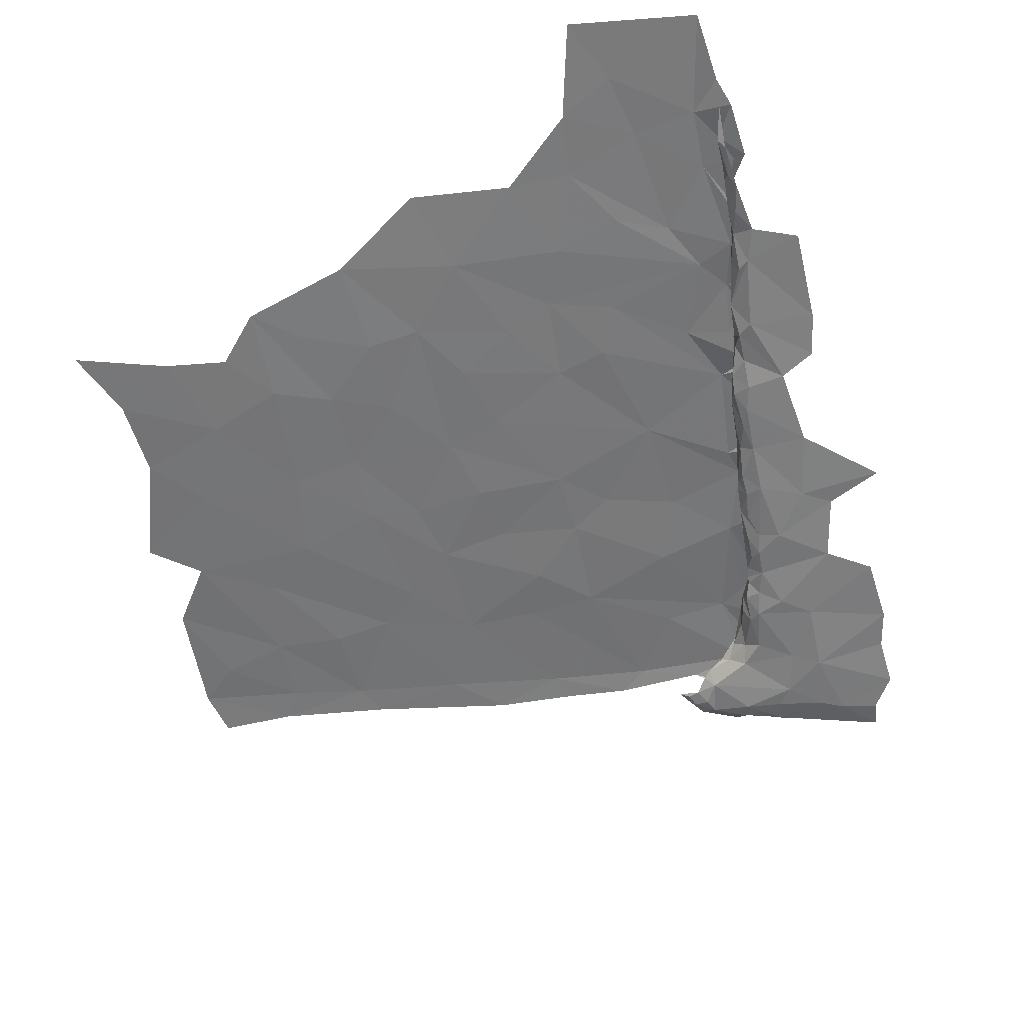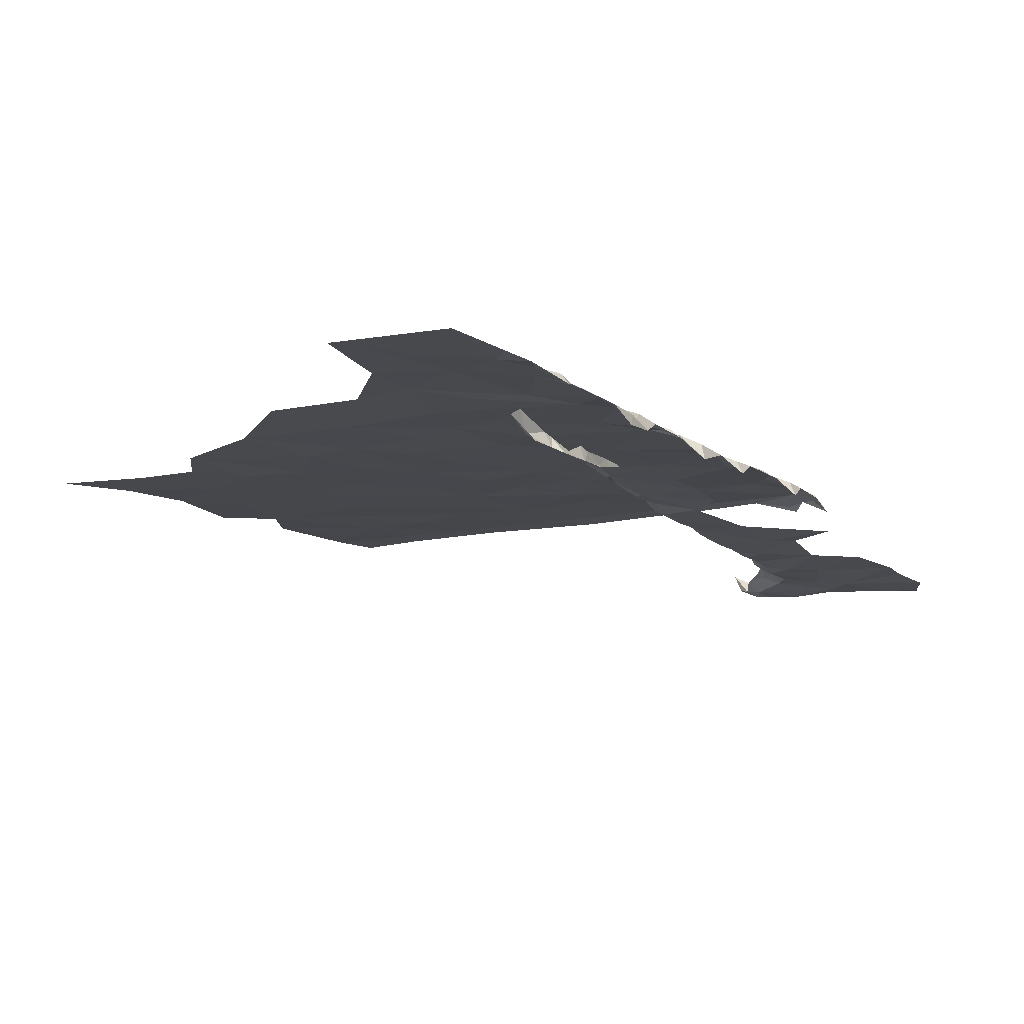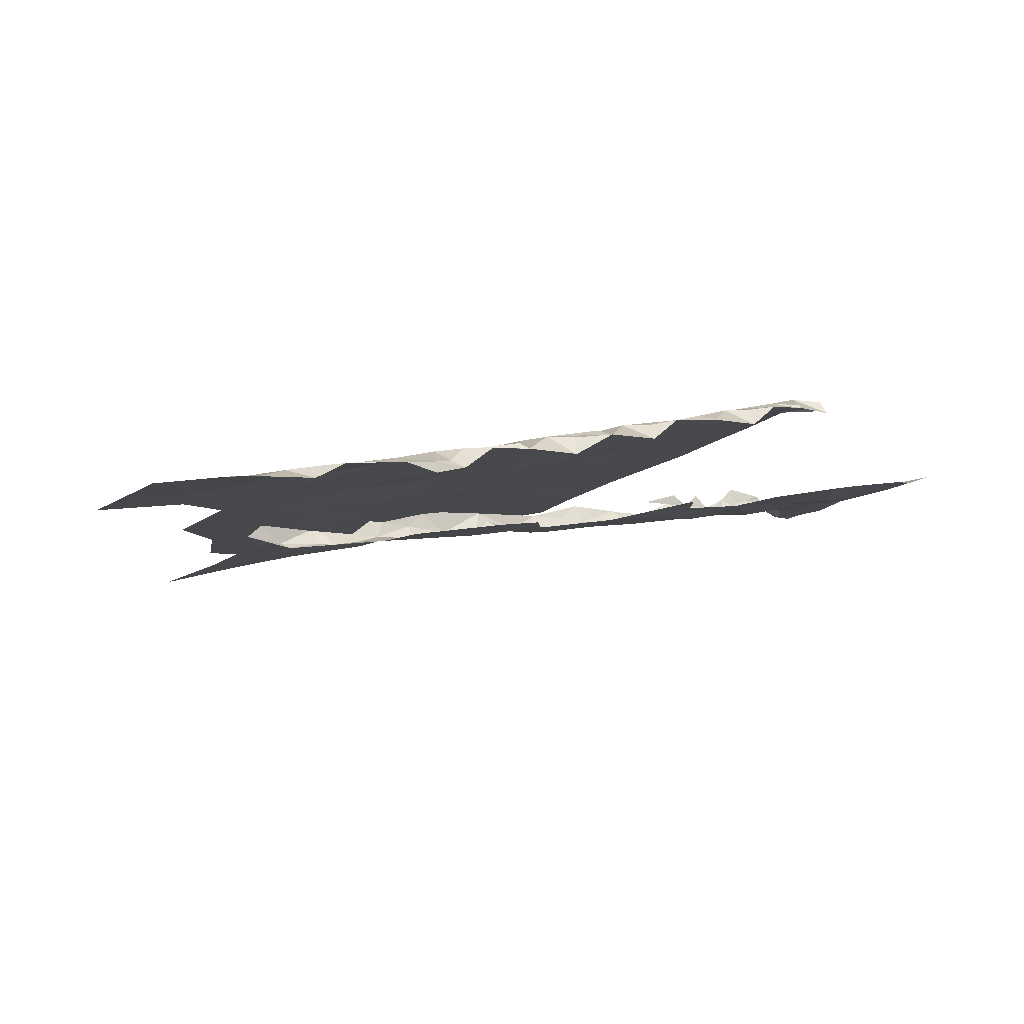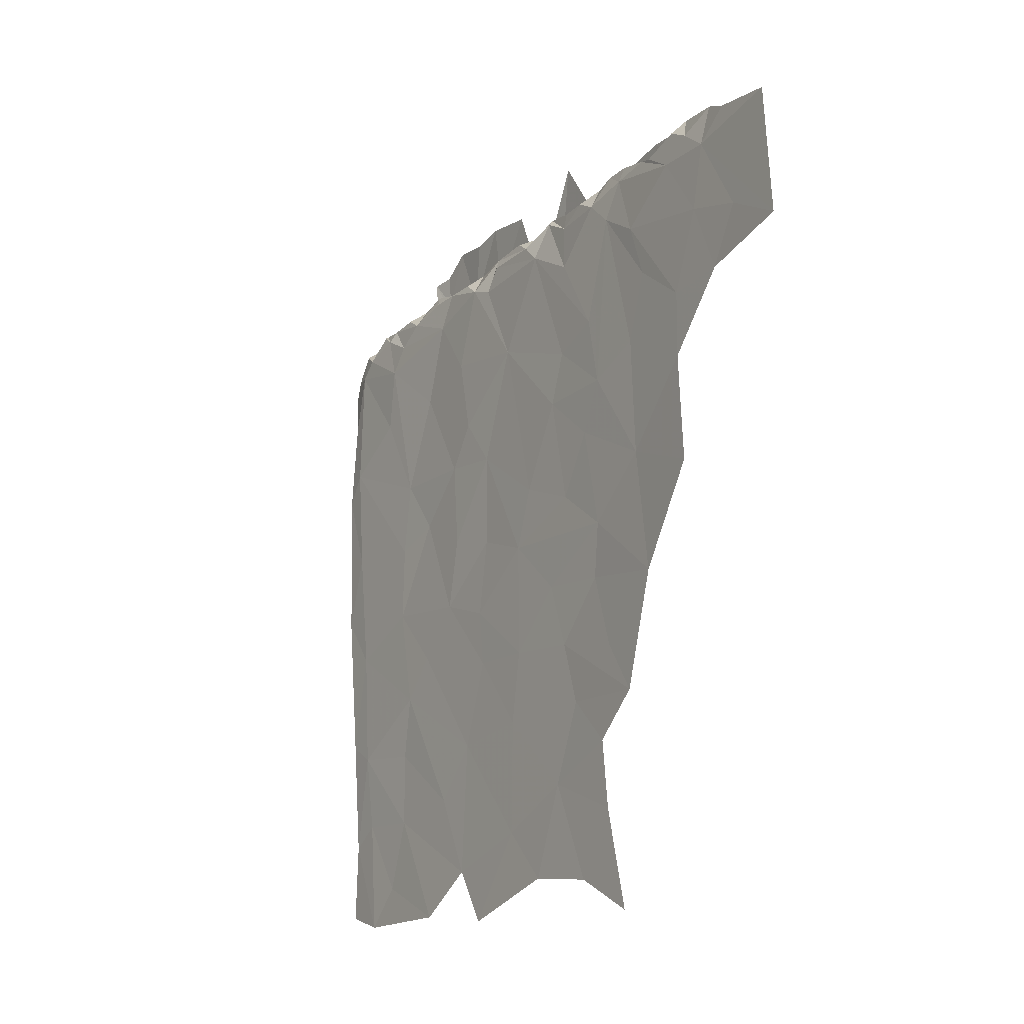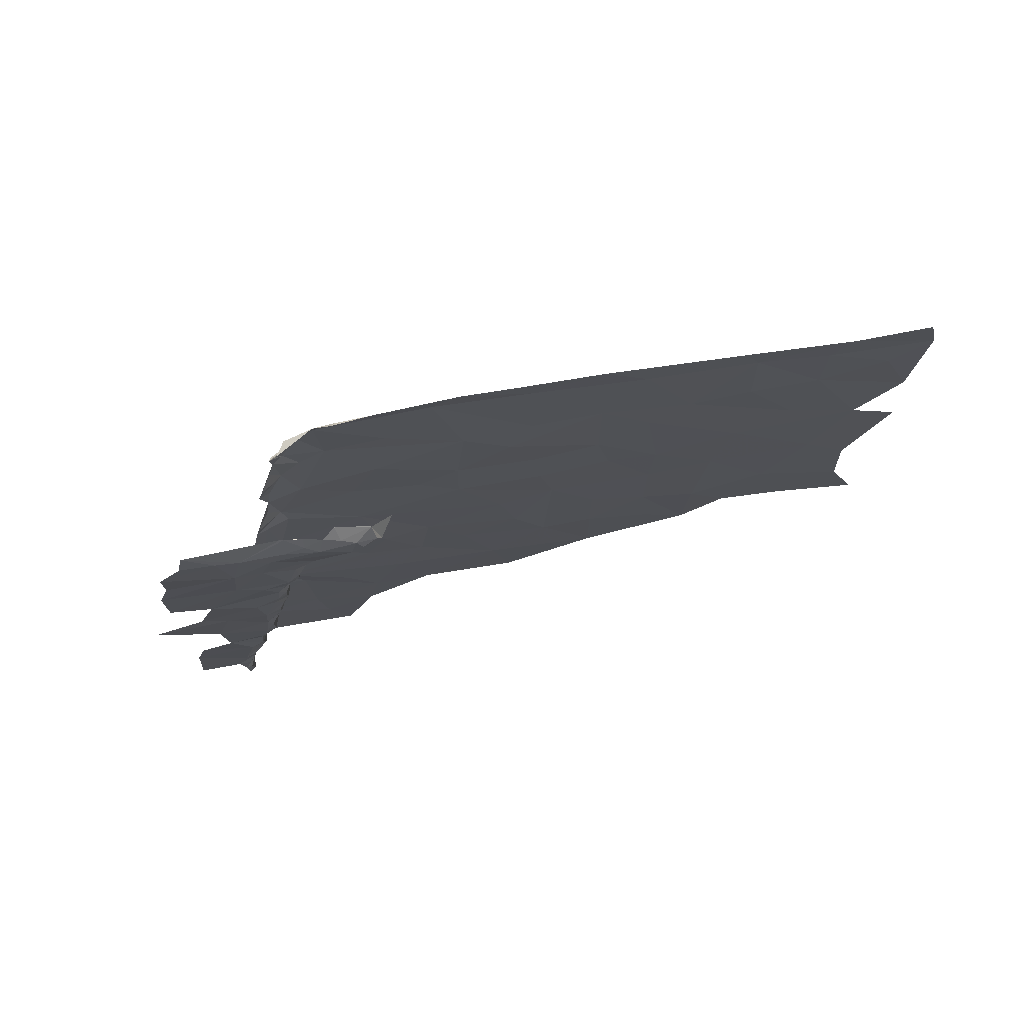
<metadata>
{"format":"obj","ext":"obj","renderer":"f3d","projection":"perspective","resolution":1024,"background":"white","views":[{"elev":-72.0,"azim":126.9,"up":"+Z"},{"elev":-26.7,"azim":150.3,"up":"+Z"},{"elev":69.8,"azim":174.0,"up":"+Y"},{"elev":13.9,"azim":66.9,"up":"+Y"},{"elev":-5.1,"azim":-70.3,"up":"+Z"}]}
</metadata>
<code>
v -315.2 -716.6 239.6
v -321.9 -720.1 241.2
v -315.5 -721.6 240.7
v -316.4 -727.9 242.3
v -322.6 -728.5 243.3
v -322.2 -734.1 244.6
v -358.8 -729.3 238.1
v -361.4 -726.7 237.9
v -358.8 -729.3 238.2
v -360.2 -726.9 236.8
v -358.9 -727.9 236.6
v -357.4 -729.2 237.1
v -356.3 -729.3 237.3
v -356.3 -730.3 239.3
v -356.3 -728.2 236.8
v -357.6 -728 236.4
v -356.4 -726.3 236
v -360.3 -724.8 235.8
v -361.4 -725.6 236.8
v -326.2 -741.5 247.1
v -322.2 -734.1 244.6
v -328.1 -734.9 245.5
v -311.4 -712.4 238
v -315.2 -716.6 239.6
v -306.7 -721.8 239.7
v -310.1 -729 241.8
v -322.2 -734.1 244.6
v -315.2 -736.3 244.2
v -319.1 -711.7 238.7
v -331.1 -707.2 239
v -322.5 -715.3 239.9
v -332 -716.6 241.6
v -322.6 -728.5 243.3
v -321.9 -720.1 241.2
v -363.7 -722.9 236.7
v -363.9 -722.6 236.7
v -362.6 -724.2 236.8
v -361.7 -724 236.1
v -361.9 -722 235.5
v -363.9 -718.6 234.7
v -369 -715.3 234.7
v -365.4 -716.9 234.4
v -359.7 -716.1 233.6
v -360.9 -720.3 234.9
v -365.2 -711.4 233.1
v -367.1 -714.2 233.9
v -324.8 -760.2 251.6
v -331 -764.5 253.6
v -318.8 -765.4 252.1
v -340.6 -760.8 254.1
v -333.8 -758.4 252.3
v -335.2 -752.8 251.2
v -343.7 -760.5 254.3
v -345.6 -751.5 252.3
v -350.6 -748.9 252.2
v -340.6 -760.8 254.1
v -338.6 -769.8 255.9
v -336.8 -766.9 255
v -331.8 -775.8 256.7
v -336.1 -776.5 257.3
v -330.3 -771.2 255.2
v -322.2 -771.2 254.2
v -331 -764.5 253.6
v -320.9 -699.2 227.9
v -317.9 -697.8 227.9
v -320.6 -698.1 227.5
v -318.3 -696.1 226.8
v -316.2 -696.4 227.1
v -315.7 -696.8 228
v -317.3 -697.4 229.2
v -318.3 -698.1 229.2
v -320.4 -699.7 229.2
v -323.5 -701.8 229.1
v -325.9 -701.4 228.4
v -328.3 -696.2 227.3
v -321.2 -693.1 226.1
v -331.5 -698.3 227.9
v -331.9 -701.8 228.7
v -326.3 -702.8 229
v -328.7 -703.9 229.5
v -331.1 -705.1 229.5
v -332.9 -706.5 229.9
v -338.2 -703.7 229.4
v -336.6 -708.3 230.6
v -343.1 -707.1 230.5
v -345.2 -700.1 229.1
v -345.4 -705.3 230.4
v -345.6 -711.4 231.6
v -349.9 -708.7 231.3
v -348.3 -715.1 232.9
v -351.9 -715.3 233
v -354.4 -713.6 232.8
v -353.3 -706.1 230.9
v -358.6 -707.9 231.8
v -359.7 -716.1 233.6
v -361.3 -709.9 232.6
v -365.2 -711.4 233.1
v -357.7 -717.9 234.2
v -360.9 -720.3 234.9
v -356 -722.3 235.3
v -356.4 -726.3 236
v -360.3 -724.8 235.8
v -361.9 -722 235.5
v -363.9 -718.6 234.7
v -361.7 -724 236.1
v -361.4 -725.6 236.8
v -362.6 -724.2 236.8
v -355 -723.5 236.2
v -355 -725.9 236.8
v -355.4 -726.7 236.8
v -356.3 -728.2 236.8
v -354.8 -724.2 236.8
v -354.1 -722.2 236.7
v -353.7 -721.8 236.8
v -352.6 -720.3 235.9
v -351.2 -719.2 236.8
v -351.2 -719.2 235.4
v -350 -718.4 235.5
v -352.1 -719 234.3
v -349.9 -718 234.2
v -348.7 -716.9 234.2
v -348.3 -716.6 234.3
v -347.5 -716.1 234.3
v -347.3 -715.9 235.3
v -346.2 -715.5 234.3
v -346.4 -715 233.1
v -344.4 -714.5 234.3
v -345.2 -714.6 235.1
v -342.4 -713.4 234.3
v -344.6 -714.2 232.9
v -341.8 -713.1 233
v -344.7 -713 232.2
v -342.4 -712.8 232.3
v -340.4 -711.6 231.8
v -339.9 -712.1 233
v -339 -711.6 233
v -338.6 -710.8 231.6
v -336.1 -709.3 231.5
v -337.2 -710.3 233
v -335.5 -709.2 233
v -334.2 -708.5 231.8
v -331.6 -707.2 231.8
v -334.3 -707.8 230.5
v -331 -706.6 230.3
v -329.5 -705.7 230.3
v -326.7 -703.4 231.1
v -327.4 -703.9 230.5
v -323.4 -701.4 230.8
v -321.7 -700.5 230.5
v -340.5 -710 231.1
v -346.2 -714.1 232.4
v -350 -716.6 233.4
v -351.9 -717.9 233.7
v -355 -720 234.6
v -354.4 -721.2 235.5
v -314.2 -694.9 226.5
v -313.3 -695.5 228
v -313 -695 226.7
v -312.3 -695 228
v -309.9 -693.9 226.7
v -308.6 -692.6 228
v -307.4 -692 226.9
v -310.7 -693.7 226.2
v -308.7 -733.8 242.7
v -311 -740.7 244.7
v -304 -738.8 243.5
v -299.2 -741.7 243.7
v -307.1 -745.1 245.3
v -316.3 -749.7 247.7
v -317.9 -743.4 246.4
v -315.2 -736.3 244.2
v -310.1 -729 241.8
v -300.5 -731.1 241.3
v -322.2 -734.1 244.6
v -326.2 -741.5 247.1
v -323.8 -745.9 247.8
v -323.1 -754.1 249.7
v -312.2 -759.2 249.6
v -318.8 -765.4 252.1
v -324.8 -760.2 251.6
v -335.2 -752.8 251.2
v -333.8 -758.4 252.3
v -331 -764.5 253.6
v -340.6 -760.8 254.1
v -313.9 -768.6 252.4
v -306.2 -761.6 249.5
v -306.8 -752.8 247.2
v -299.4 -759.3 248
v -292.5 -759.6 247.2
v -298.4 -752.3 246.1
v -301.5 -747 245.2
v -318.8 -765.4 252.1
v -331 -764.5 253.6
v -322.2 -771.2 254.2
v -339.5 -735.7 247.2
v -344.8 -732.8 247.3
v -342.9 -739.2 248.7
v -355.5 -733.7 249.2
v -351.6 -727.5 247
v -353.1 -722 245.9
v -345 -723.7 244.9
v -337 -729.3 245.4
v -333.3 -736 246.6
v -332 -742.3 248
v -340.5 -745.4 250
v -351.1 -742 250.7
v -356.3 -736.9 249.9
v -358.8 -729.3 248.2
v -359.7 -723.7 247
v -358.8 -721.7 246.4
v -356.3 -719.1 245.2
v -352.7 -719.2 244.9
v -345.9 -716.2 243.1
v -340.2 -719.2 243.3
v -336.1 -724.7 244.2
v -331.5 -727.2 244.1
v -328.1 -734.9 245.5
v -326.2 -741.5 247.1
v -323.8 -745.9 247.8
v -333.9 -748.1 249.8
v -335.2 -752.8 251.2
v -345.6 -751.5 252.3
v -350.6 -748.9 252.2
v -353.8 -741.9 250.9
v -340.6 -760.8 254.1
v -323.1 -754.1 249.7
v -322.2 -734.1 244.6
v -322.6 -728.5 243.3
v -332 -716.6 241.6
v -341 -711.7 241.4
v -338.6 -711.5 240.9
v -331.1 -707.2 239
v -322.5 -715.3 239.9
v -321.9 -720.1 241.2
v -315.2 -716.6 239.6
v -319.1 -711.7 238.7
v -320.3 -702.4 236.4
v -311.4 -712.4 238
v -312 -706.3 236.6
v -305.7 -707.3 236.3
v -303.5 -712.6 237.3
v -306.7 -721.8 239.7
v -298.8 -720.9 238.8
v -300.5 -731.1 241.3
v -310.1 -729 241.8
v -315.5 -721.6 240.7
v -315.2 -716.6 239.6
v -316.4 -727.9 242.3
v -321.9 -720.1 241.2
v -322.6 -728.5 243.3
v -322.2 -734.1 244.6
v -300.9 -704.4 235.1
v -306 -699.9 234.6
v -300.3 -698.8 233.7
v -294.1 -698.9 233.2
v -307.5 -694.3 233.2
v -300.3 -688.9 231.2
v -306.2 -690.9 231.9
v -308.8 -691.1 231.8
v -310.8 -693.8 233.1
v -313.3 -692.8 231.8
v -313.3 -693.8 233.2
v -315.8 -696.4 234.3
v -312.4 -696.6 234.2
v -317.2 -696.7 234.3
v -320.9 -697.6 234.3
v -320.1 -698.8 235.2
v -323.5 -698.8 234.5
v -323.4 -698.9 233.6
v -325.9 -700.2 234.3
v -324.7 -700.1 235
v -325.9 -701.4 236.6
v -328.5 -702.7 236.8
v -327.6 -703.9 237.5
v -331.8 -703.7 236.8
v -331 -704 237.6
v -333.6 -706.5 238.9
v -336.1 -706.1 236.8
v -336.1 -706.5 238.6
v -339.7 -708.5 239.3
v -338.5 -709 240.1
v -343.7 -710.6 239.3
v -343.7 -711.6 241.1
v -346.2 -712.9 241.9
v -348.4 -714.1 242.6
v -349.9 -713.7 241.9
v -351.4 -716.7 243.9
v -353.8 -715.8 241.9
v -353.8 -716.6 243.7
v -356.3 -718.1 244.4
v -359 -719.1 244.4
v -358.8 -719.1 244.7
v -361.9 -721.2 244.4
v -361.4 -721.7 245.9
v -361.4 -724.5 246.9
v -361.4 -726.7 247.3
v -362.2 -726.7 246.9
v -325.4 -707.4 238.4
v -323.4 -701.5 236.5
v -315.6 -702.7 236.2
f 3 1 2
f 6 4 5
f 9 7 8
f 7 10 8
f 8 10 19
f 19 10 18
f 15 13 14
f 14 13 7
f 7 13 12
f 13 15 12
f 12 15 16
f 15 17 16
f 16 17 11
f 17 18 11
f 18 10 11
f 10 7 11
f 7 12 11
f 22 20 21
f 25 23 24
f 28 26 27
f 31 29 30
f 34 32 33
f 37 35 36
f 41 42 46
f 46 42 45
f 45 42 43
f 44 43 40
f 43 42 40
f 42 41 40
f 41 36 40
f 36 35 40
f 40 35 39
f 39 35 38
f 35 37 38
f 49 47 48
f 52 50 51
f 55 53 54
f 54 53 56
f 53 57 56
f 57 58 56
f 56 58 63
f 58 61 63
f 63 61 62
f 62 61 59
f 61 58 59
f 58 57 59
f 57 60 59
f 66 64 65
f 65 64 72
f 72 64 73
f 64 66 73
f 66 74 73
f 73 74 79
f 88 150 85
f 85 150 84
f 79 80 147
f 147 80 145
f 80 81 145
f 145 81 144
f 81 82 144
f 144 82 143
f 82 84 143
f 141 143 138
f 143 84 138
f 138 84 137
f 84 150 137
f 137 150 134
f 134 150 133
f 133 150 132
f 150 88 132
f 88 151 132
f 132 151 130
f 130 151 126
f 123 126 90
f 126 151 90
f 151 88 90
f 153 152 91
f 91 152 90
f 90 152 121
f 121 152 120
f 152 153 120
f 120 153 119
f 153 154 119
f 154 155 119
f 117 119 115
f 119 155 115
f 115 155 113
f 113 155 108
f 108 155 100
f 155 154 100
f 100 154 98
f 154 153 98
f 98 153 92
f 153 91 92
f 94 92 93
f 93 92 89
f 92 91 89
f 91 90 89
f 90 88 89
f 89 88 87
f 88 85 87
f 87 85 86
f 86 85 83
f 85 84 83
f 84 82 83
f 83 82 78
f 82 81 78
f 81 80 78
f 80 79 78
f 79 74 78
f 78 74 77
f 77 74 75
f 74 66 75
f 75 66 76
f 76 66 67
f 66 65 67
f 65 68 67
f 67 68 156
f 156 158 163
f 158 160 163
f 163 160 162
f 162 160 161
f 161 160 159
f 160 158 159
f 159 158 157
f 158 156 157
f 157 156 69
f 156 68 69
f 68 65 69
f 69 65 70
f 70 65 71
f 65 72 71
f 71 72 149
f 72 73 149
f 149 73 148
f 148 73 146
f 73 79 146
f 79 147 146
f 147 145 146
f 146 145 142
f 145 144 142
f 144 143 142
f 143 141 142
f 142 141 140
f 141 138 140
f 140 138 139
f 139 138 136
f 138 137 136
f 137 134 136
f 136 134 135
f 135 134 131
f 134 133 131
f 133 132 131
f 132 130 131
f 131 130 127
f 130 126 127
f 129 127 128
f 128 127 125
f 127 126 125
f 126 123 125
f 125 123 124
f 124 123 122
f 123 90 122
f 90 121 122
f 122 121 118
f 121 120 118
f 120 119 118
f 119 117 118
f 118 117 116
f 117 115 116
f 116 115 114
f 115 113 114
f 114 113 112
f 113 108 112
f 108 109 112
f 112 109 110
f 111 110 101
f 110 109 101
f 109 108 101
f 108 100 101
f 107 106 105
f 106 102 105
f 105 102 103
f 104 103 99
f 103 102 99
f 102 101 99
f 101 100 99
f 100 98 99
f 99 98 95
f 98 92 95
f 92 94 95
f 94 96 95
f 95 96 97
f 166 164 165
f 170 169 165
f 165 169 168
f 168 169 187
f 187 169 178
f 185 178 179
f 184 183 182
f 183 180 182
f 182 180 181
f 181 180 177
f 180 179 177
f 179 178 177
f 178 169 177
f 177 169 176
f 169 170 176
f 176 170 175
f 175 170 174
f 174 170 171
f 170 165 171
f 165 164 171
f 171 164 172
f 172 164 173
f 164 166 173
f 173 166 167
f 166 165 167
f 165 168 167
f 167 168 191
f 168 187 191
f 191 187 190
f 190 187 189
f 189 187 188
f 188 187 186
f 187 178 186
f 178 185 186
f 194 192 193
f 197 195 196
f 195 202 196
f 199 196 200
f 200 196 201
f 196 202 201
f 214 201 215
f 201 202 215
f 215 202 216
f 216 202 203
f 202 195 203
f 203 195 204
f 220 204 205
f 204 195 205
f 195 197 205
f 205 197 206
f 206 197 198
f 197 196 198
f 196 199 198
f 198 199 209
f 199 200 209
f 294 209 210
f 209 200 210
f 292 210 211
f 210 200 211
f 211 200 212
f 285 287 213
f 287 212 213
f 212 200 213
f 200 201 213
f 201 214 213
f 213 214 230
f 277 281 232
f 281 231 232
f 254 256 253
f 253 300 240
f 240 300 239
f 239 300 237
f 299 298 237
f 237 298 236
f 236 298 232
f 232 298 276
f 276 298 274
f 298 299 274
f 274 299 272
f 272 299 271
f 271 299 268
f 268 299 267
f 299 237 267
f 237 300 267
f 265 267 264
f 267 300 264
f 300 253 264
f 253 256 264
f 262 264 260
f 264 256 260
f 260 256 259
f 259 256 258
f 258 256 257
f 257 256 255
f 256 254 255
f 255 254 252
f 254 253 252
f 253 240 252
f 252 240 241
f 251 245 248
f 250 248 249
f 249 248 246
f 248 245 246
f 247 246 242
f 246 245 242
f 245 244 242
f 244 243 242
f 243 241 242
f 242 241 238
f 241 240 238
f 240 239 238
f 239 237 238
f 238 237 235
f 237 236 235
f 236 233 235
f 235 233 234
f 234 233 229
f 233 232 229
f 232 231 229
f 231 230 229
f 230 214 229
f 214 215 229
f 215 216 229
f 229 216 228
f 228 216 227
f 227 216 217
f 216 203 217
f 203 204 217
f 217 204 218
f 218 204 219
f 204 220 219
f 219 220 226
f 226 220 221
f 220 205 221
f 225 221 222
f 221 205 222
f 205 206 222
f 222 206 223
f 223 206 224
f 224 206 207
f 206 198 207
f 207 198 208
f 198 209 208
f 209 296 208
f 208 296 297
f 297 296 295
f 296 209 295
f 209 294 295
f 295 294 293
f 294 210 293
f 293 210 291
f 210 292 291
f 292 211 291
f 291 211 290
f 211 212 290
f 212 287 290
f 287 289 290
f 290 289 288
f 289 287 288
f 288 287 286
f 287 285 286
f 286 285 284
f 285 213 284
f 213 230 284
f 230 283 284
f 284 283 282
f 283 230 282
f 282 230 280
f 230 231 280
f 231 281 280
f 281 277 280
f 277 279 280
f 280 279 278
f 279 277 278
f 278 277 275
f 277 232 275
f 232 276 275
f 276 274 275
f 275 274 273
f 274 272 273
f 273 272 270
f 272 271 270
f 271 268 270
f 270 268 269
f 269 268 266
f 268 267 266
f 267 265 266
f 266 265 263
f 265 264 263
f 264 262 263
f 263 262 261
f 262 260 261
f 260 259 261
f 16 11 12

</code>
